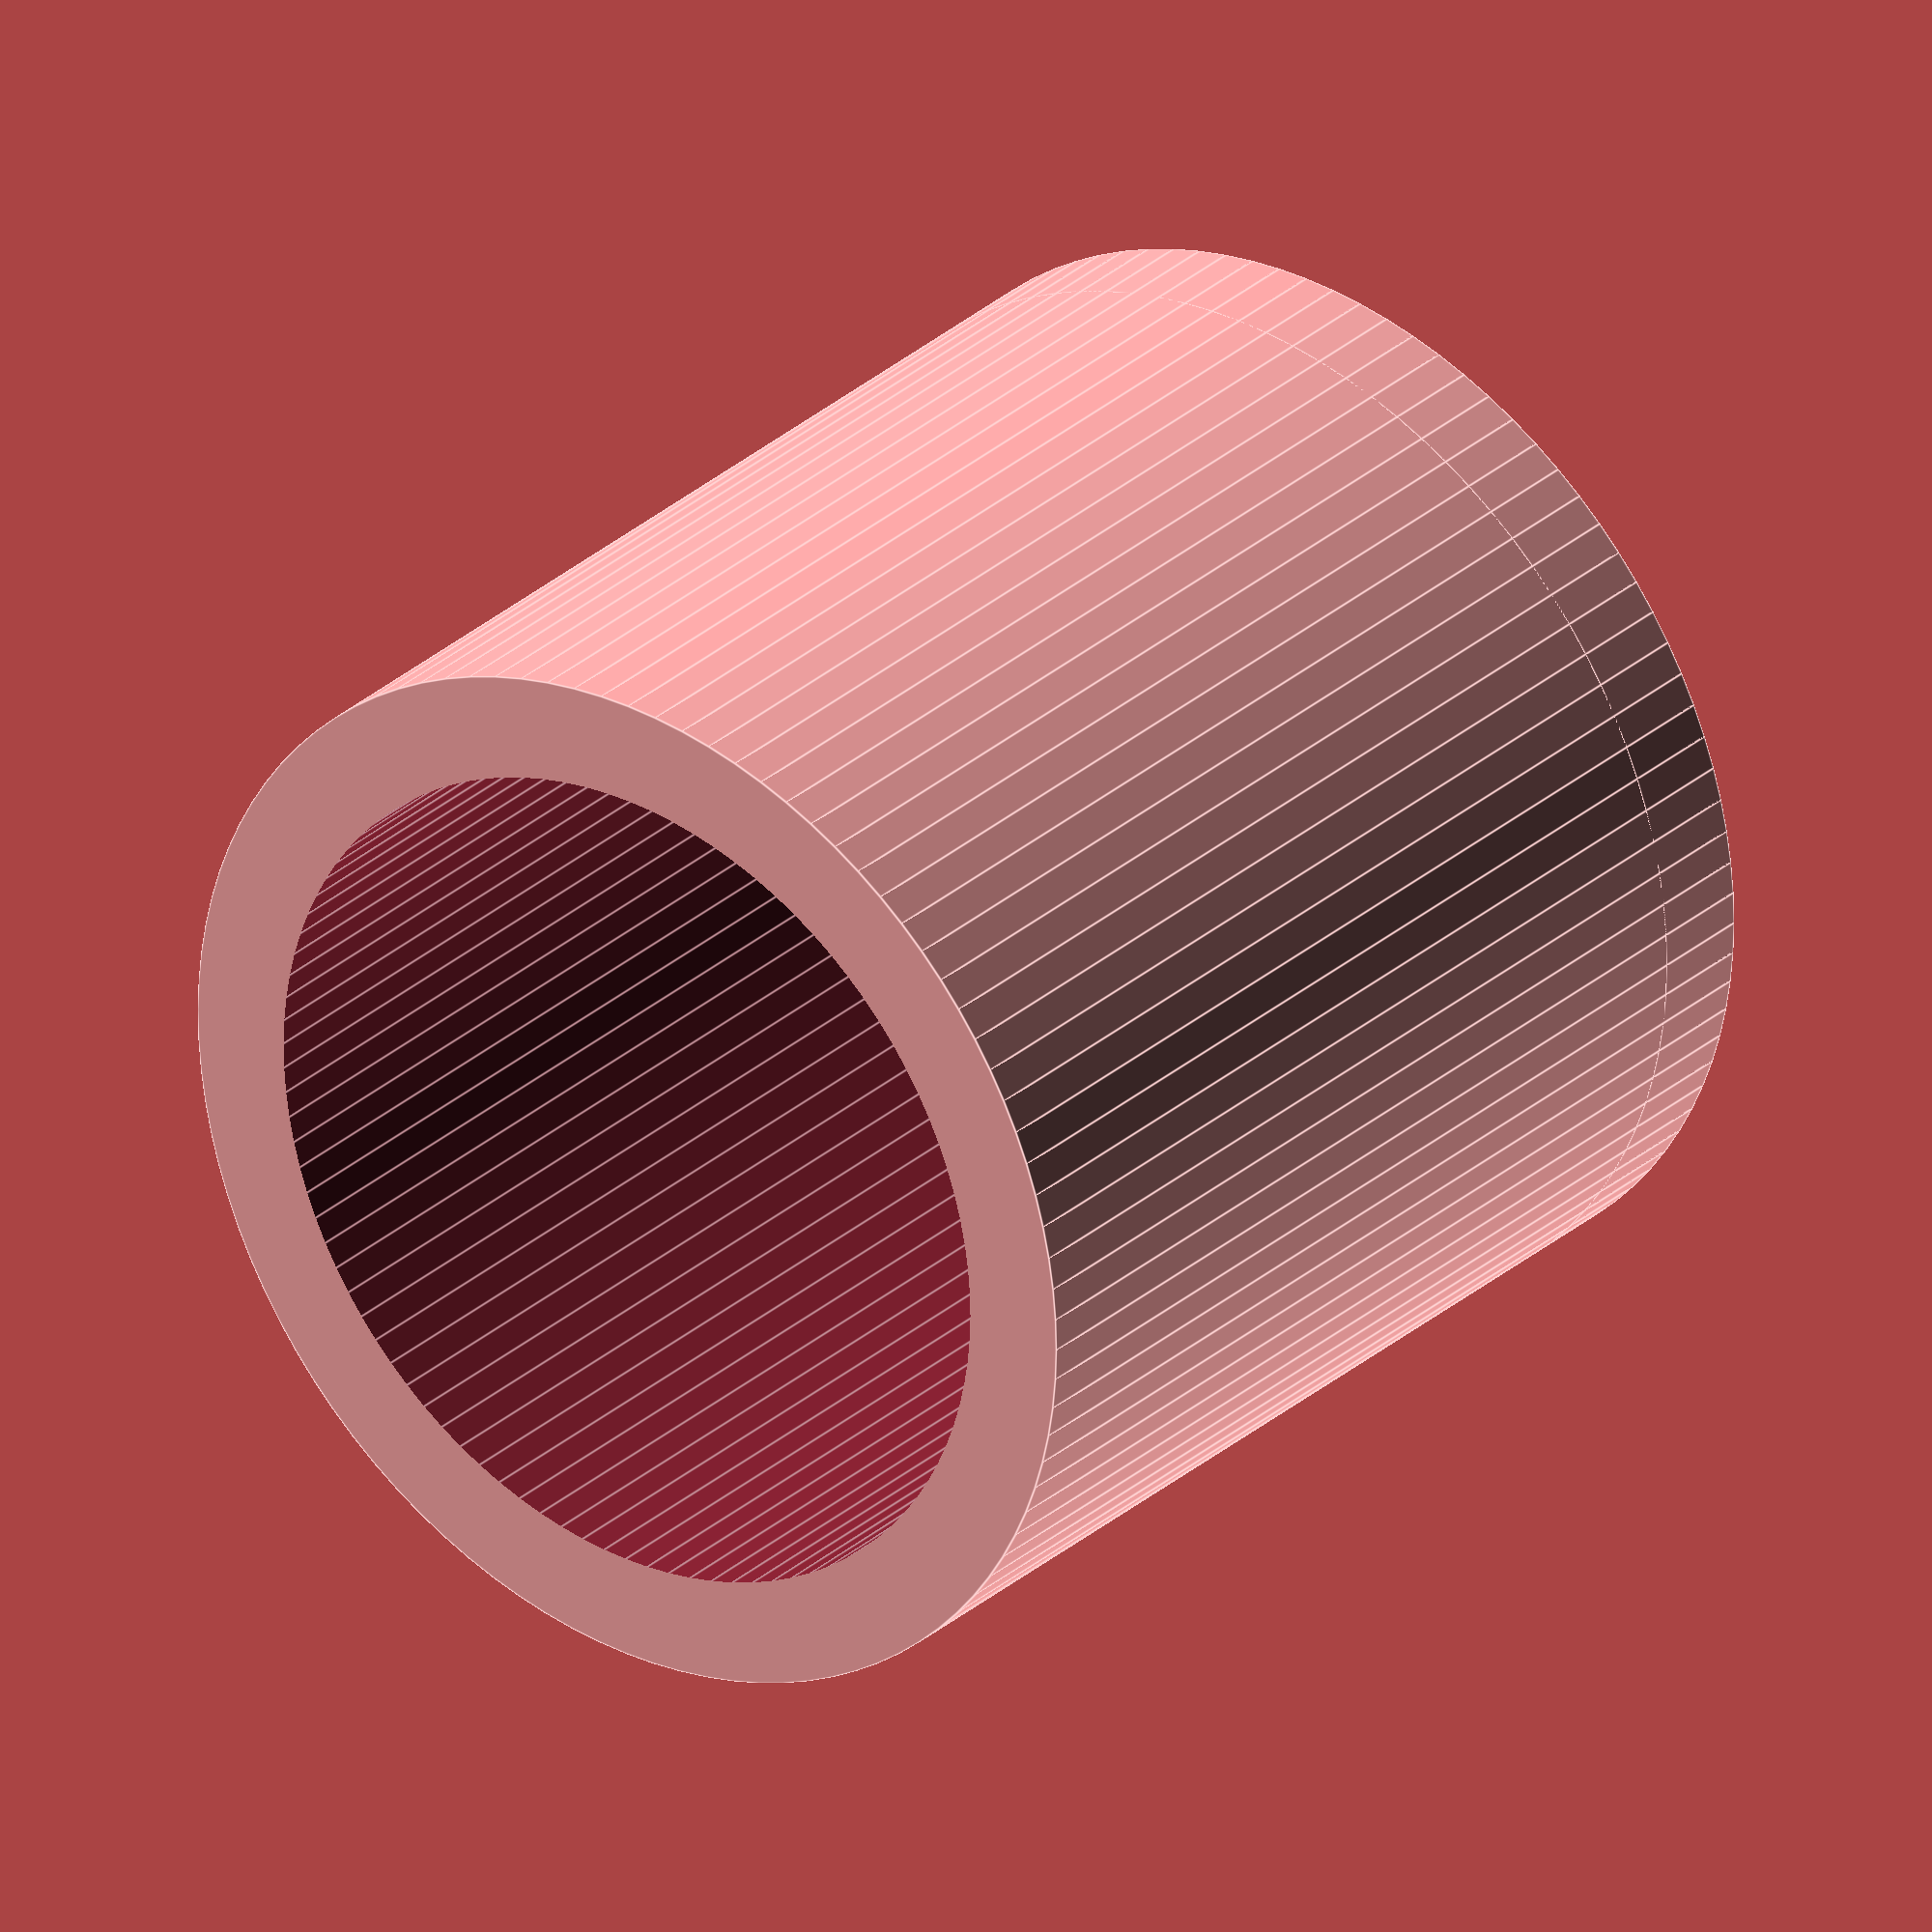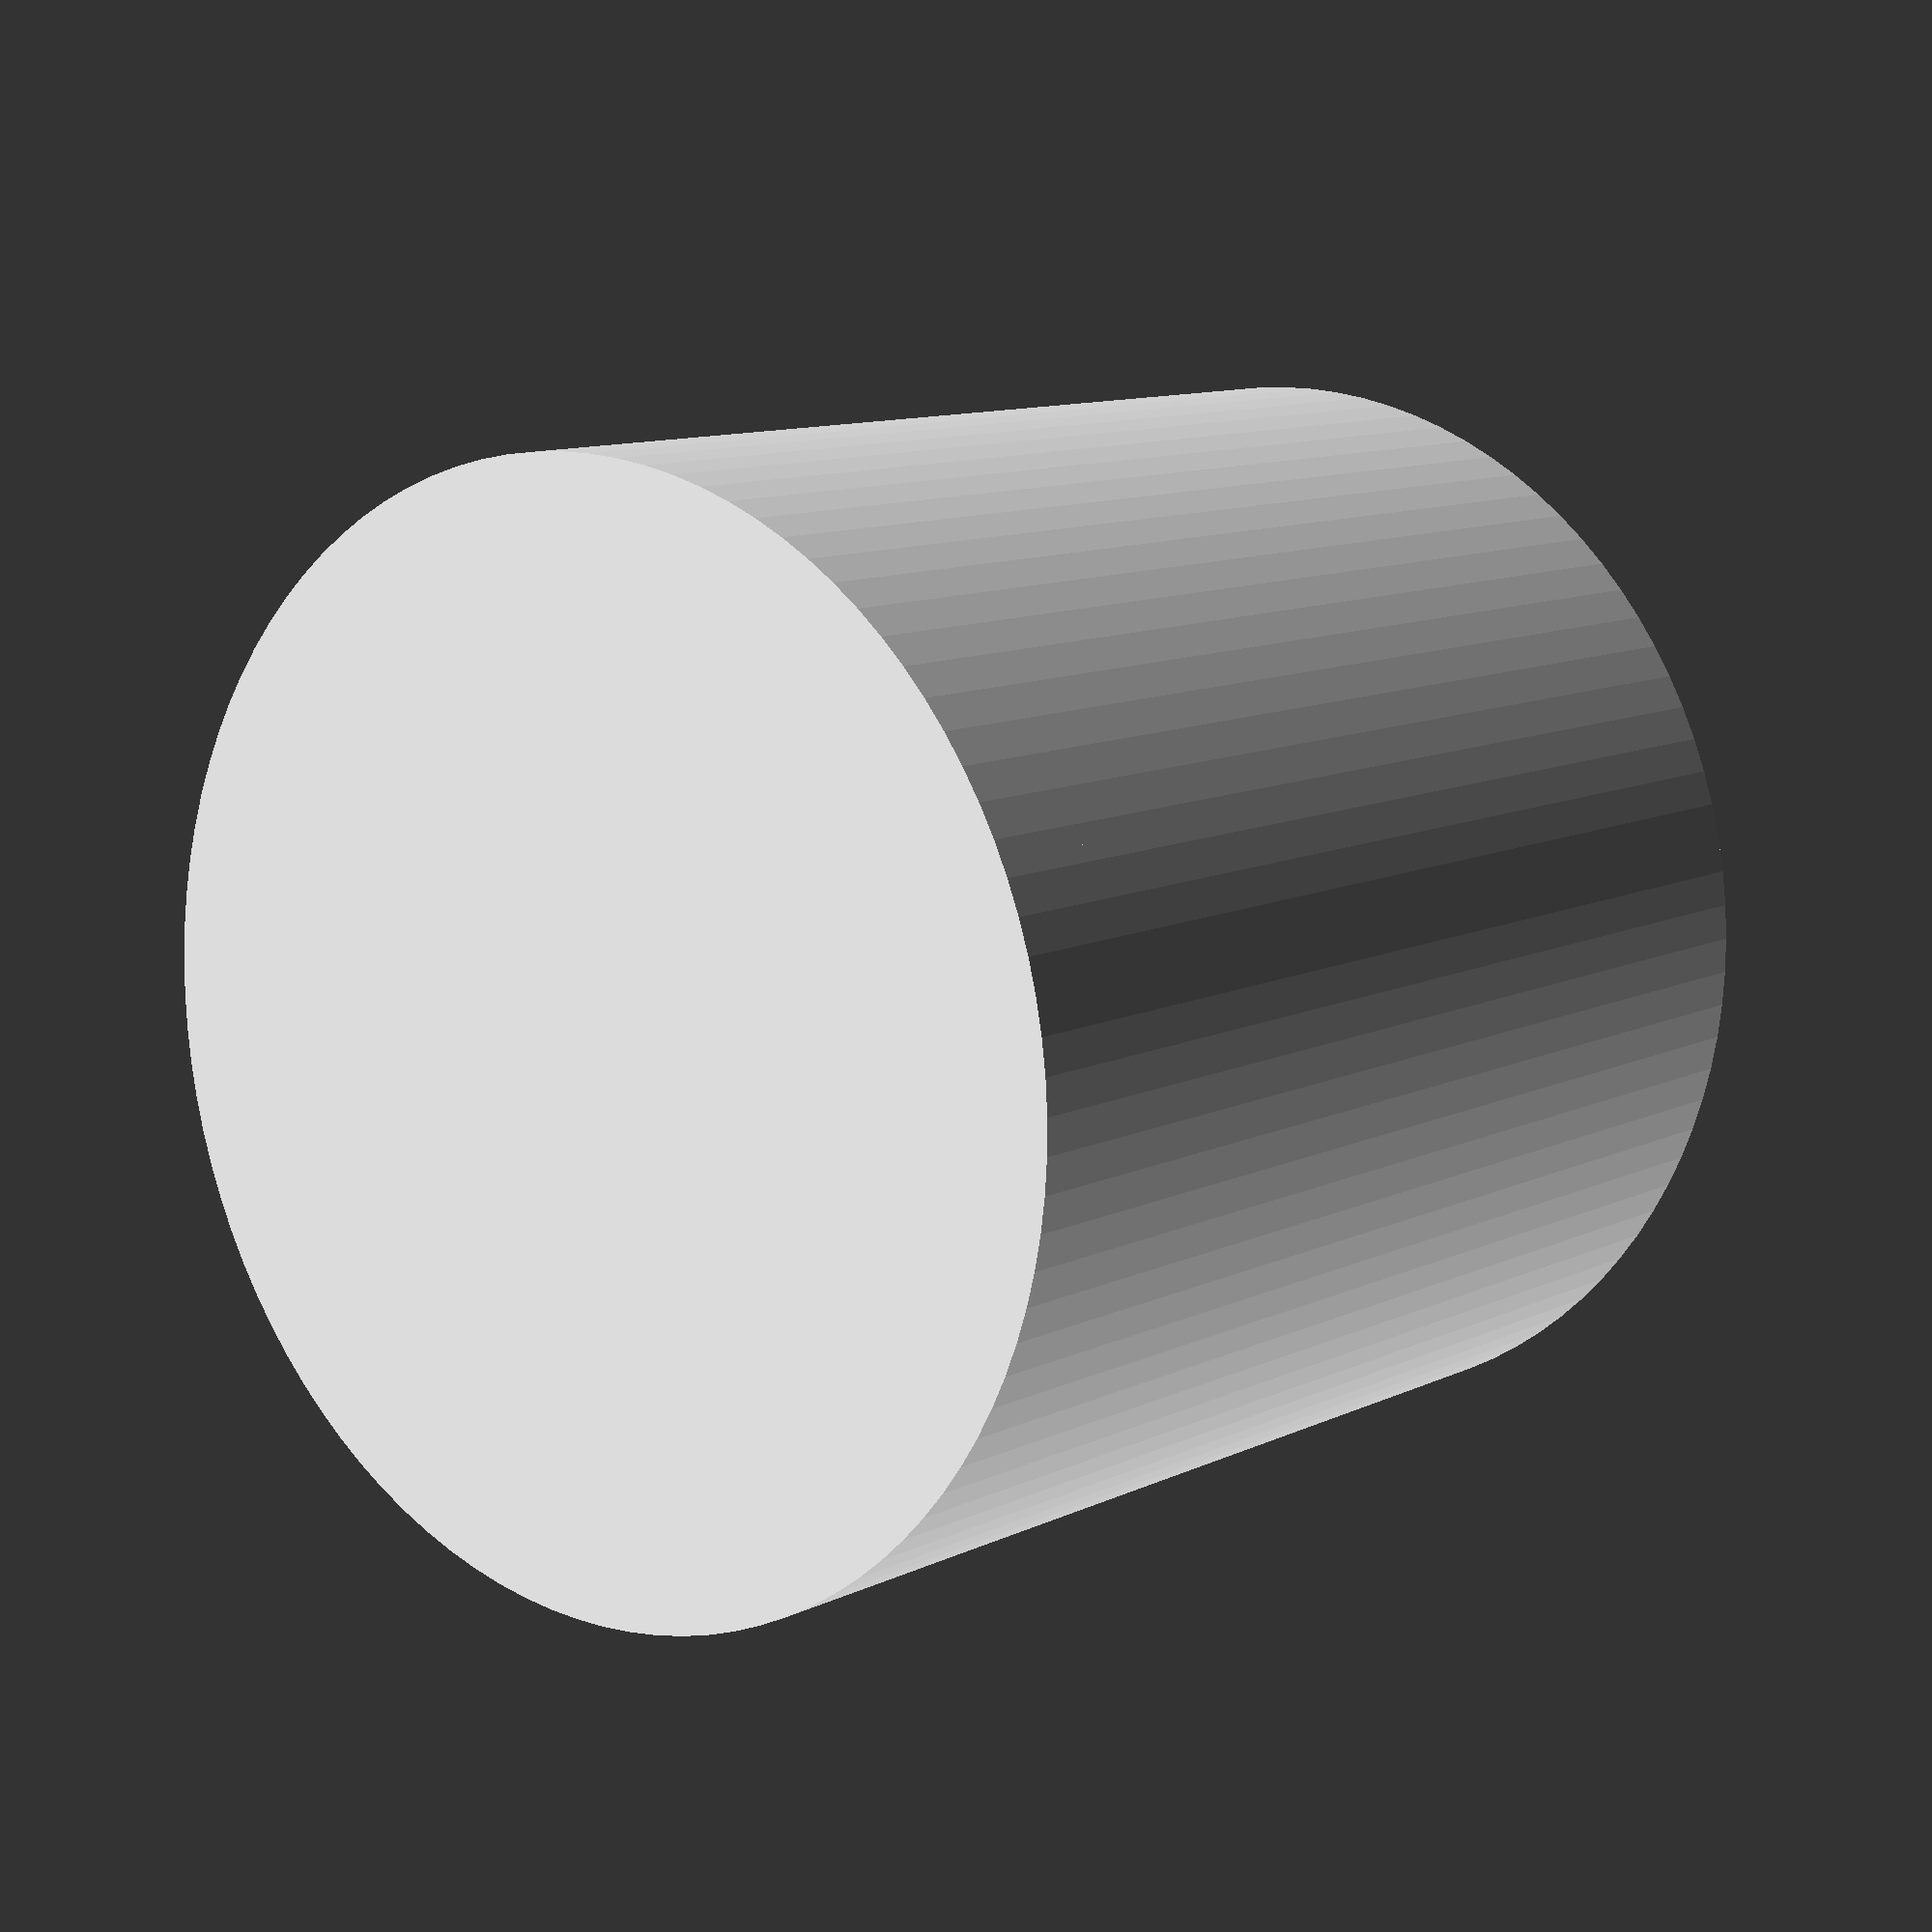
<openscad>
$fn = 100;

union() {
    difference() {
        cylinder(2, 1, 1, false);
        cylinder(2.1, 0.8, 0.8, false);
    }
    cylinder(0.2, 1, 1, false);
}

</openscad>
<views>
elev=330.1 azim=21.8 roll=38.3 proj=o view=edges
elev=169.3 azim=185.2 roll=320.1 proj=p view=solid
</views>
